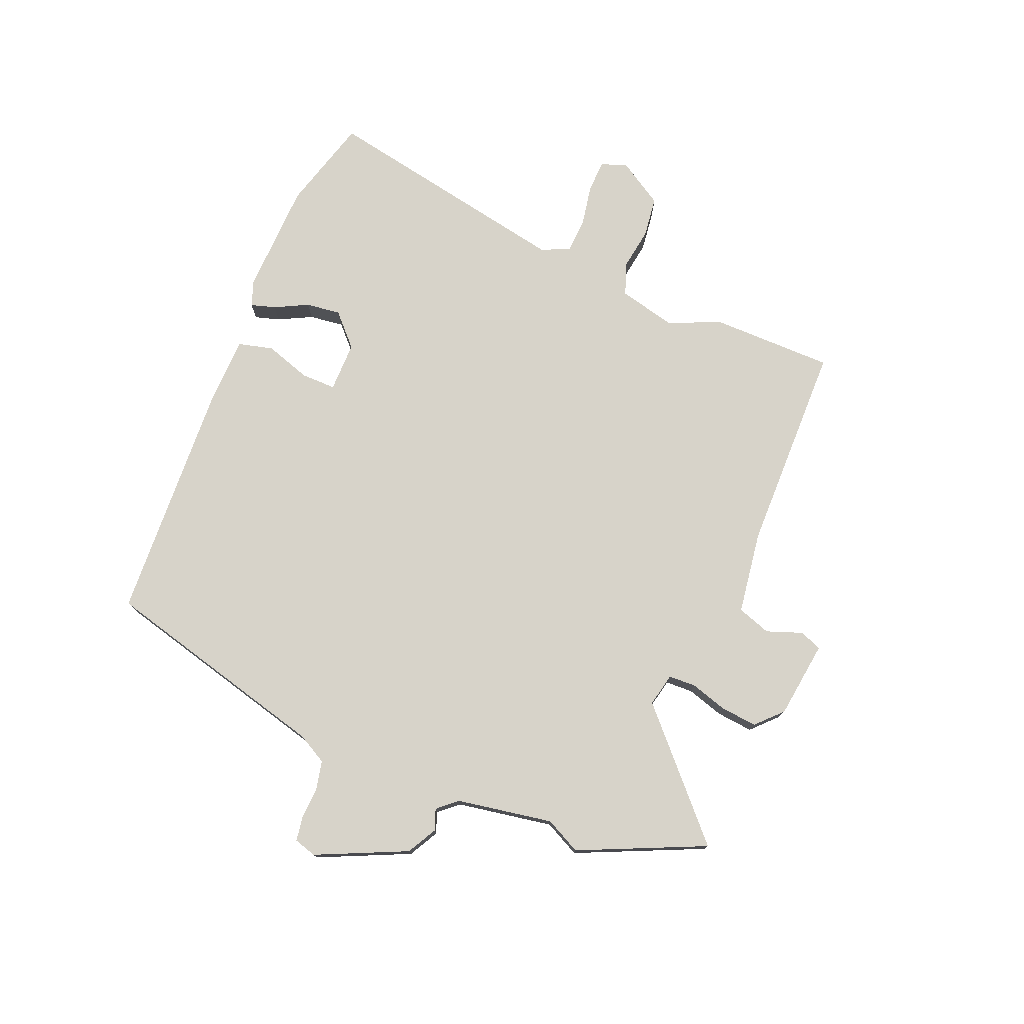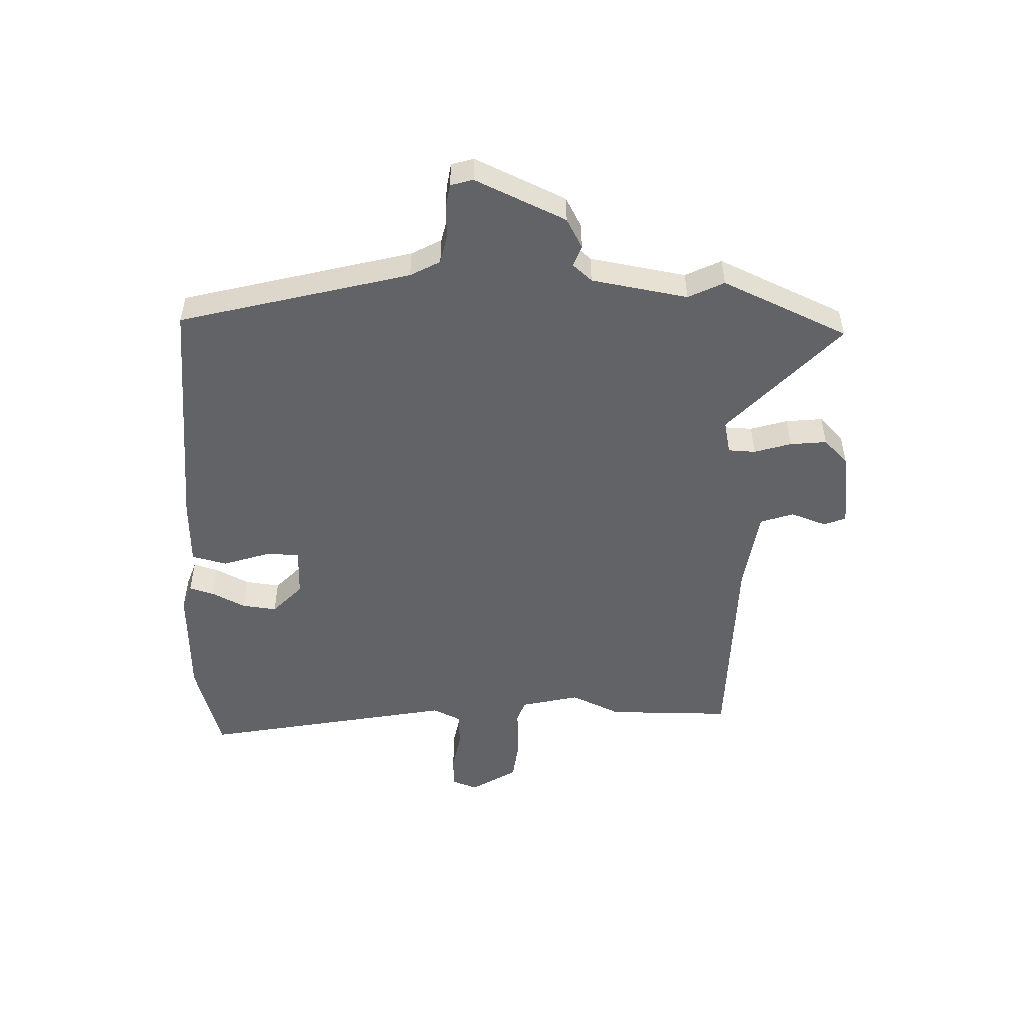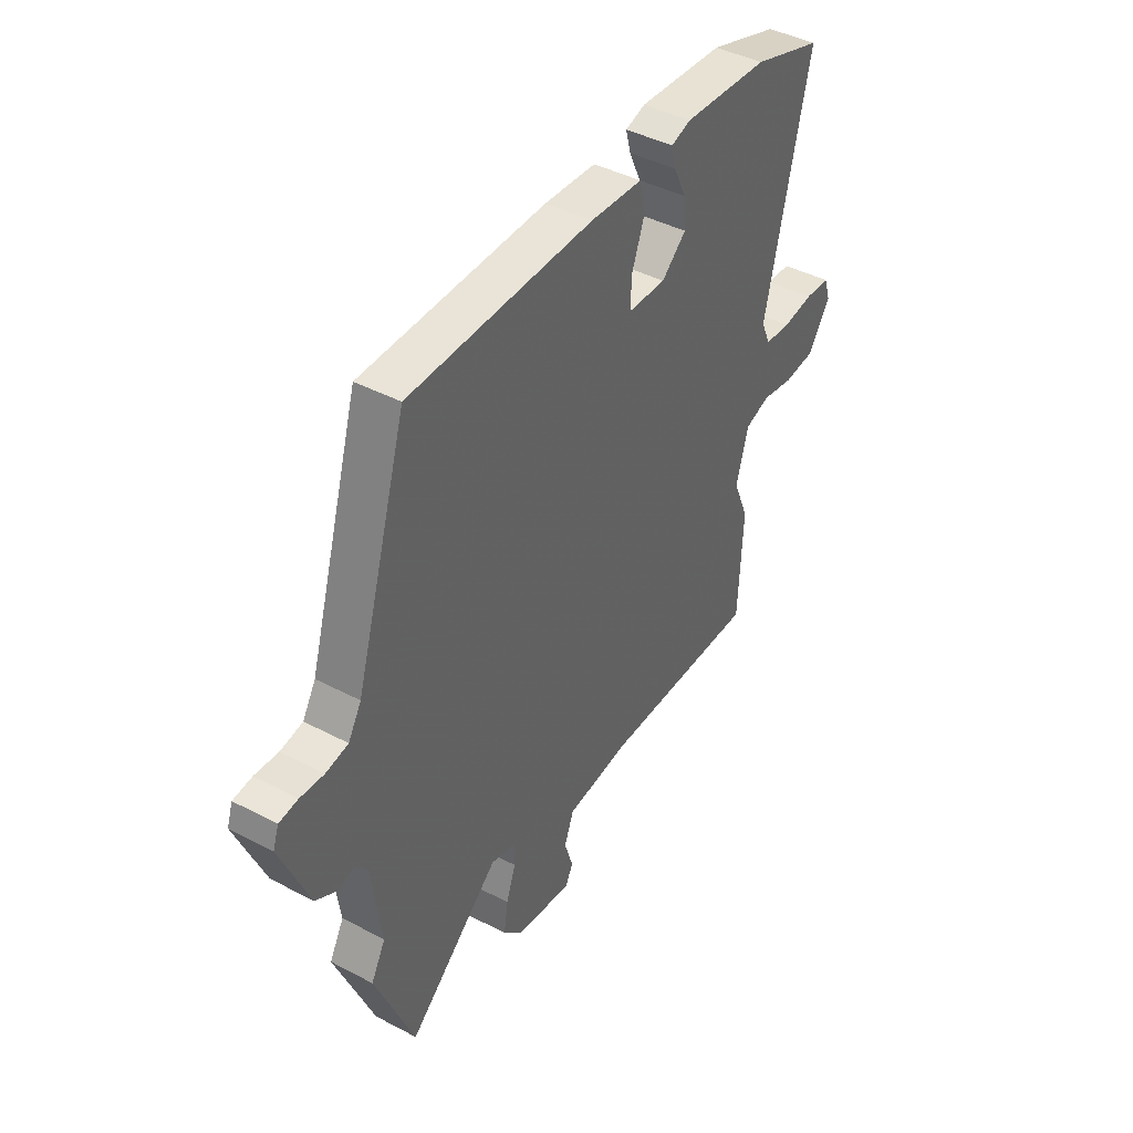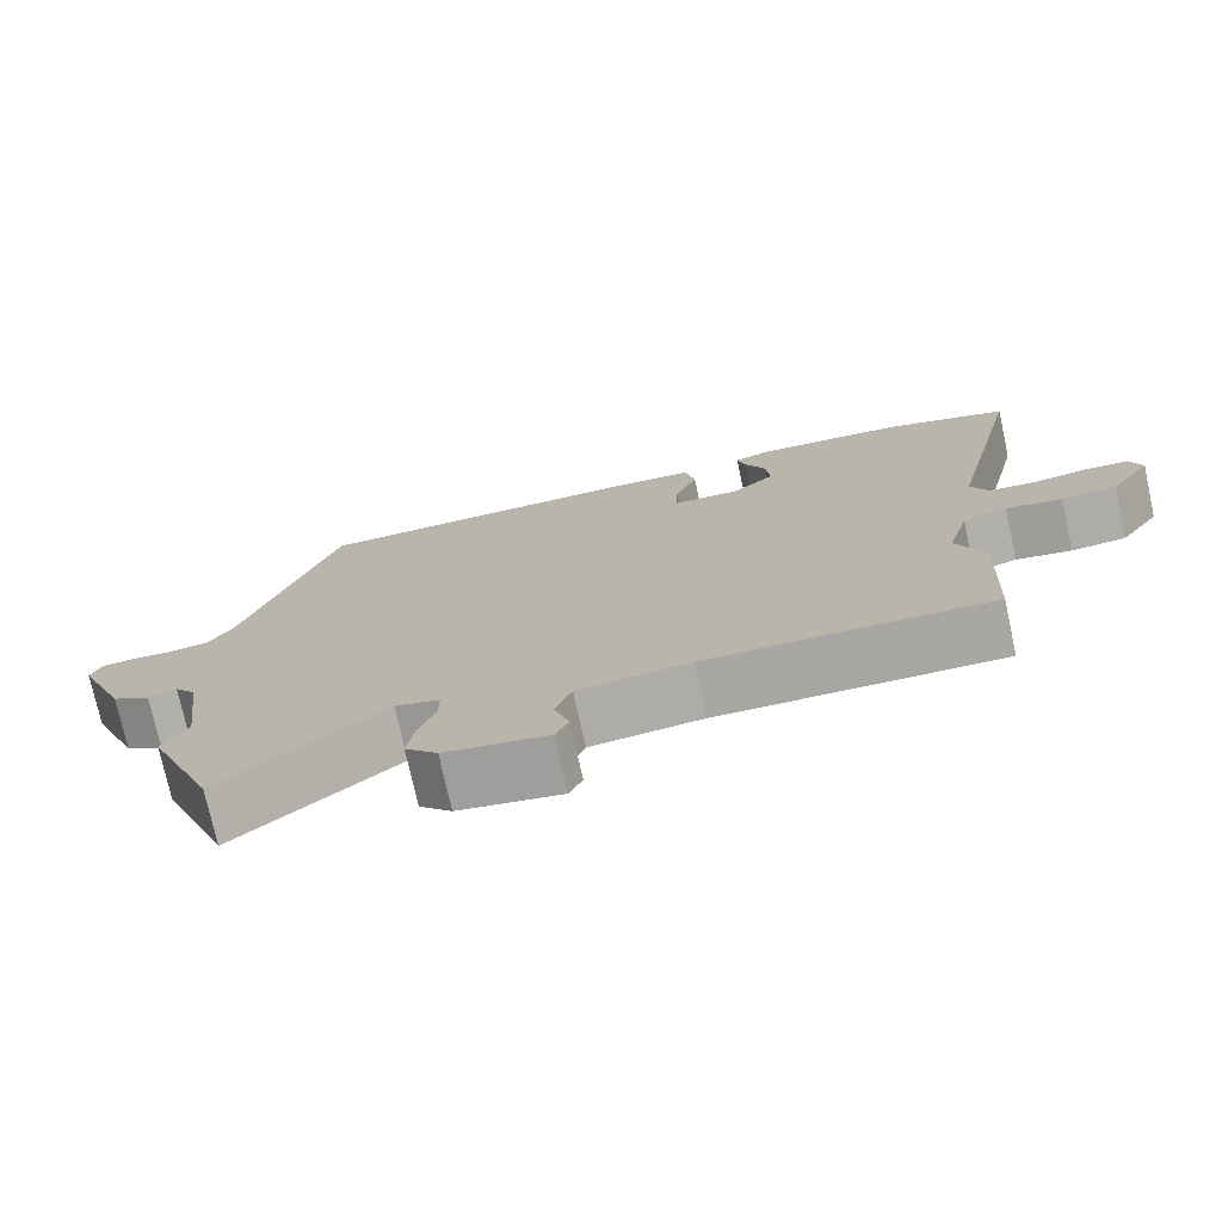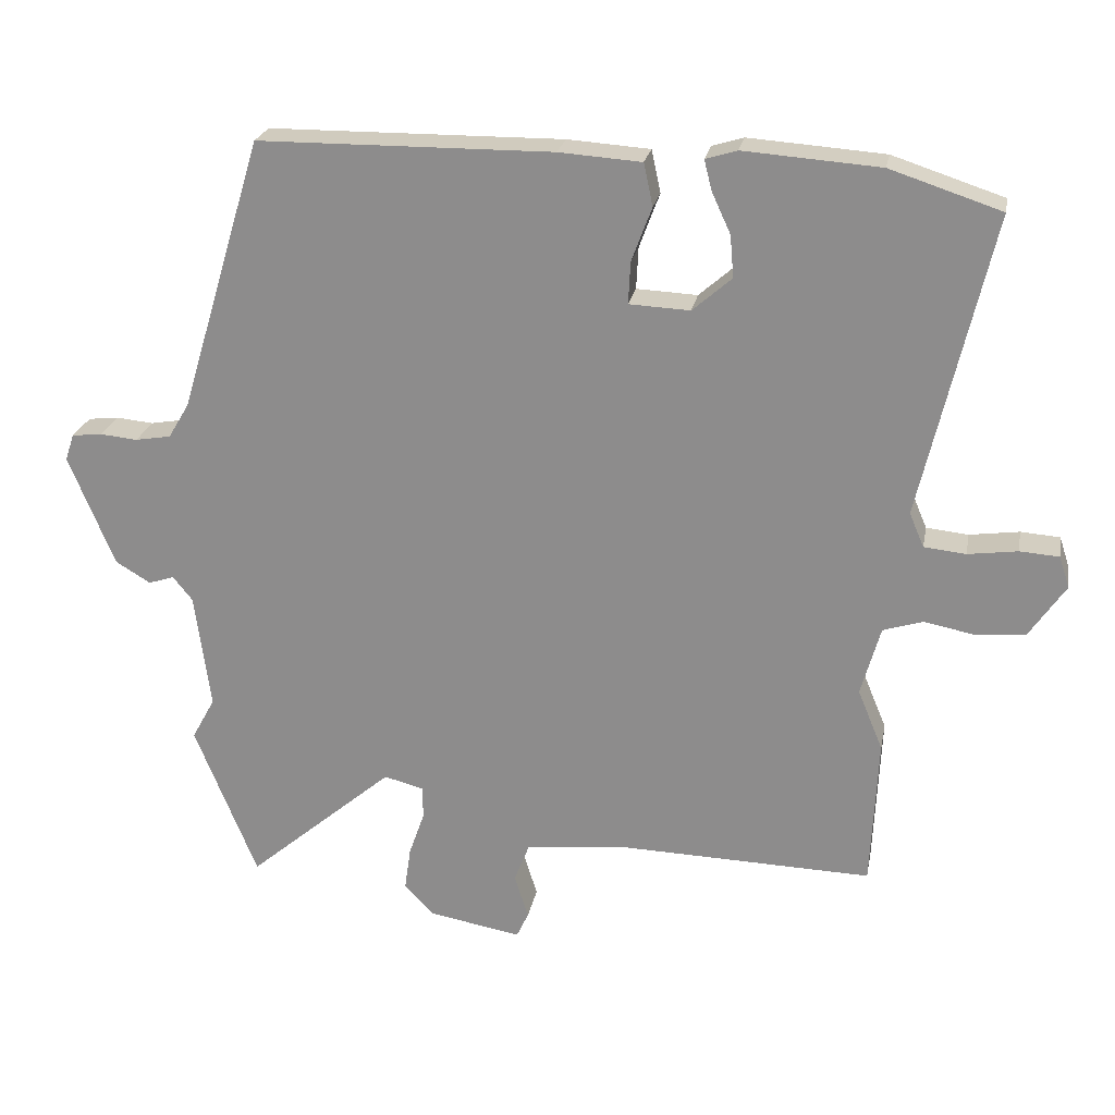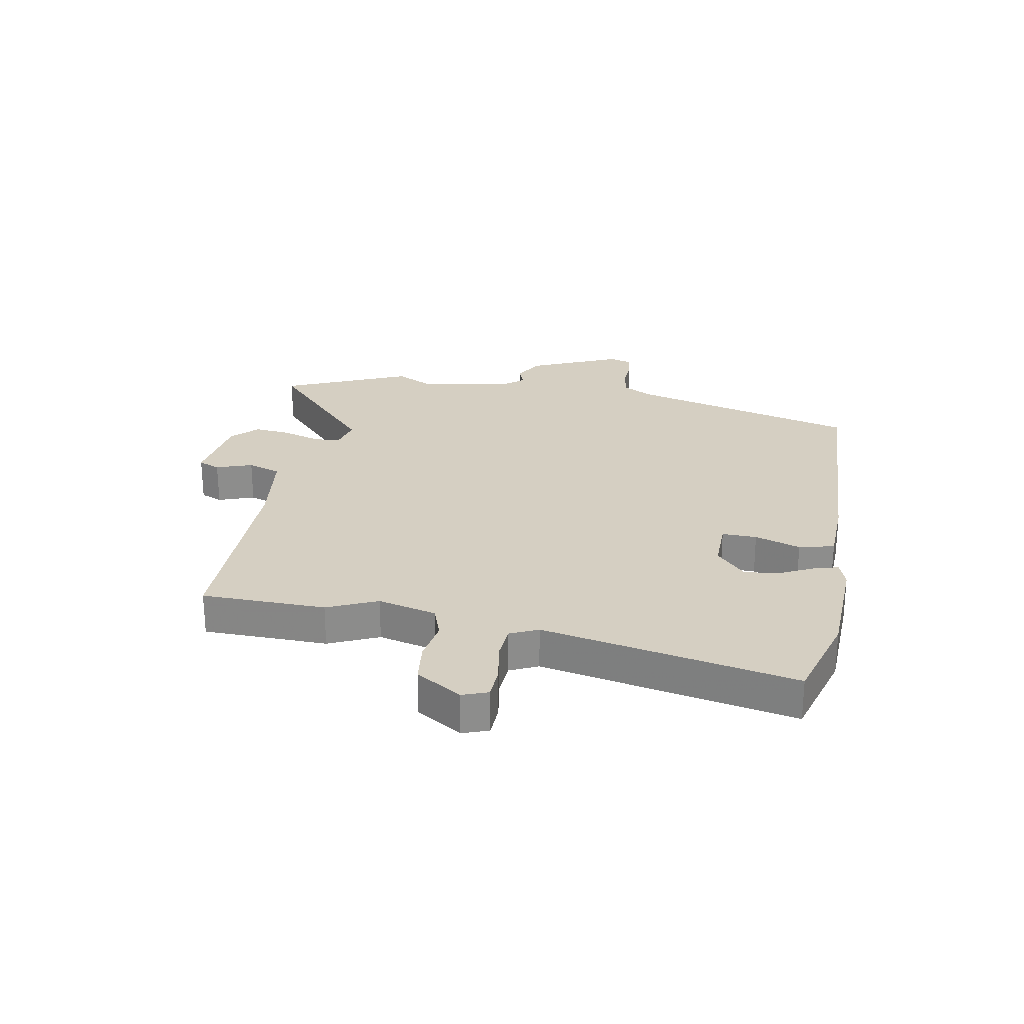
<metadata>
{"format":"obj","ext":"obj","renderer":"f3d","projection":"perspective","resolution":1024,"background":"white","views":[{"elev":76.2,"azim":110.1,"up":"+Y"},{"elev":-50.8,"azim":86.0,"up":"+Y"},{"elev":42.8,"azim":122.1,"up":"+Z"},{"elev":-75.3,"azim":-167.6,"up":"+Z"},{"elev":23.6,"azim":-169.4,"up":"+Z"},{"elev":25.9,"azim":-81.4,"up":"+Y"}]}
</metadata>
<code>
v -0.497 0.07 -0.558
v -0.507 0.07 -0.344
v -0.471 0.07 -0.257
v -0.499 0.07 -0.157
v -0.556 0.07 -0.139
v -0.628 0.07 -0.153
v -0.699 0.07 -0.147
v -0.751 0.07 -0.07
v -0.736 0.07 -0.025
v -0.68 0.07 -0.021
v -0.609 0.07 -0.031
v -0.549 0.07 -0.025
v -0.528 0.07 0.024
v -0.629 0.07 0.458
v -0.47 0.07 0.51
v -0.275 0.07 0.524
v -0.23 0.07 0.51
v -0.241 0.07 0.467
v -0.268 0.07 0.408
v -0.273 0.07 0.348
v -0.217 0.07 0.299
v -0.13 0.07 0.303
v -0.133 0.07 0.363
v -0.162 0.07 0.441
v -0.149 0.07 0.502
v -0.031 0.07 0.51
v 0.39 0.07 0.506
v 0.509 0.07 0.113
v 0.539 0.07 0.063
v 0.59 0.07 0.054
v 0.644 0.07 0.059
v 0.687 0.07 0.054
v 0.7 0.07 0.016
v 0.635 0.07 -0.143
v 0.585 0.07 -0.173
v 0.548 0.07 -0.161
v 0.52 0.07 -0.196
v 0.498 0.07 -0.363
v 0.531 0.07 -0.423
v 0.442 0.07 -0.644
v 0.232 0.07 -0.465
v 0.175 0.07 -0.48
v 0.175 0.07 -0.527
v 0.197 0.07 -0.59
v 0.206 0.07 -0.653
v 0.164 0.07 -0.697
v 0.031 0.07 -0.72
v 0.014 0.07 -0.683
v 0.034 0.07 -0.62
v 0.012 0.07 -0.563
v -0.132 0.07 -0.548
v -0.497 0 -0.558
v -0.507 0 -0.344
v -0.471 0 -0.257
v -0.499 0 -0.157
v -0.556 0 -0.139
v -0.628 0 -0.153
v -0.699 0 -0.147
v -0.751 0 -0.07
v -0.736 0 -0.025
v -0.68 0 -0.021
v -0.609 0 -0.031
v -0.549 0 -0.025
v -0.528 0 0.024
v -0.629 0 0.458
v -0.47 0 0.51
v -0.275 0 0.524
v -0.23 0 0.51
v -0.241 0 0.467
v -0.268 0 0.408
v -0.273 0 0.348
v -0.217 0 0.299
v -0.13 0 0.303
v -0.133 0 0.363
v -0.162 0 0.441
v -0.149 0 0.502
v -0.031 0 0.51
v 0.39 0 0.506
v 0.509 0 0.113
v 0.539 0 0.063
v 0.59 0 0.054
v 0.644 0 0.059
v 0.687 0 0.054
v 0.7 0 0.016
v 0.635 0 -0.143
v 0.585 0 -0.173
v 0.548 0 -0.161
v 0.52 0 -0.196
v 0.498 0 -0.363
v 0.531 0 -0.423
v 0.442 0 -0.644
v 0.232 0 -0.465
v 0.175 0 -0.48
v 0.175 0 -0.527
v 0.197 0 -0.59
v 0.206 0 -0.653
v 0.164 0 -0.697
v 0.031 0 -0.72
v 0.014 0 -0.683
v 0.034 0 -0.62
v 0.012 0 -0.563
v -0.132 0 -0.548
f 47 48 49
f 46 47 49
f 45 46 49
f 44 45 49
f 43 44 49
f 42 43 49 50
f 38 39 40 41
f 37 38 41 42
f 42 50 51
f 37 42 51
f 36 37 51
f 34 35 36
f 33 34 36
f 32 33 36
f 31 32 36
f 30 31 36
f 26 27 28
f 25 26 28
f 24 25 28
f 23 24 28
f 22 23 28 29
f 21 22 29
f 17 18 19
f 16 17 19
f 15 16 19
f 14 15 19
f 13 14 19
f 12 13 19 20
f 9 10 11
f 8 9 11
f 7 8 11
f 6 7 11
f 5 6 11
f 4 5 11 12
f 1 2 3
f 51 1 3
f 36 51 3
f 30 36 3
f 29 30 3
f 4 12 20 21
f 3 4 21 29
f 100 99 98
f 100 98 97
f 100 97 96
f 100 96 95
f 100 95 94
f 101 100 94 93
f 92 91 90 89
f 93 92 89 88
f 102 101 93
f 102 93 88
f 102 88 87
f 87 86 85
f 87 85 84
f 87 84 83
f 87 83 82
f 87 82 81
f 79 78 77
f 79 77 76
f 79 76 75
f 79 75 74
f 80 79 74 73
f 80 73 72
f 70 69 68
f 70 68 67
f 70 67 66
f 70 66 65
f 70 65 64
f 71 70 64 63
f 62 61 60
f 62 60 59
f 62 59 58
f 62 58 57
f 62 57 56
f 63 62 56 55
f 54 53 52
f 54 52 102
f 54 102 87
f 54 87 81
f 54 81 80
f 72 71 63 55
f 80 72 55 54
f 1 52 53 2
f 2 53 54 3
f 3 54 55 4
f 4 55 56 5
f 5 56 57 6
f 6 57 58 7
f 7 58 59 8
f 8 59 60 9
f 9 60 61 10
f 10 61 62 11
f 11 62 63 12
f 12 63 64 13
f 13 64 65 14
f 14 65 66 15
f 15 66 67 16
f 16 67 68 17
f 17 68 69 18
f 18 69 70 19
f 19 70 71 20
f 20 71 72 21
f 21 72 73 22
f 22 73 74 23
f 23 74 75 24
f 24 75 76 25
f 25 76 77 26
f 26 77 78 27
f 27 78 79 28
f 28 79 80 29
f 29 80 81 30
f 30 81 82 31
f 31 82 83 32
f 32 83 84 33
f 33 84 85 34
f 34 85 86 35
f 35 86 87 36
f 36 87 88 37
f 37 88 89 38
f 38 89 90 39
f 39 90 91 40
f 40 91 92 41
f 41 92 93 42
f 42 93 94 43
f 43 94 95 44
f 44 95 96 45
f 45 96 97 46
f 46 97 98 47
f 47 98 99 48
f 48 99 100 49
f 49 100 101 50
f 50 101 102 51
f 51 102 52 1

</code>
